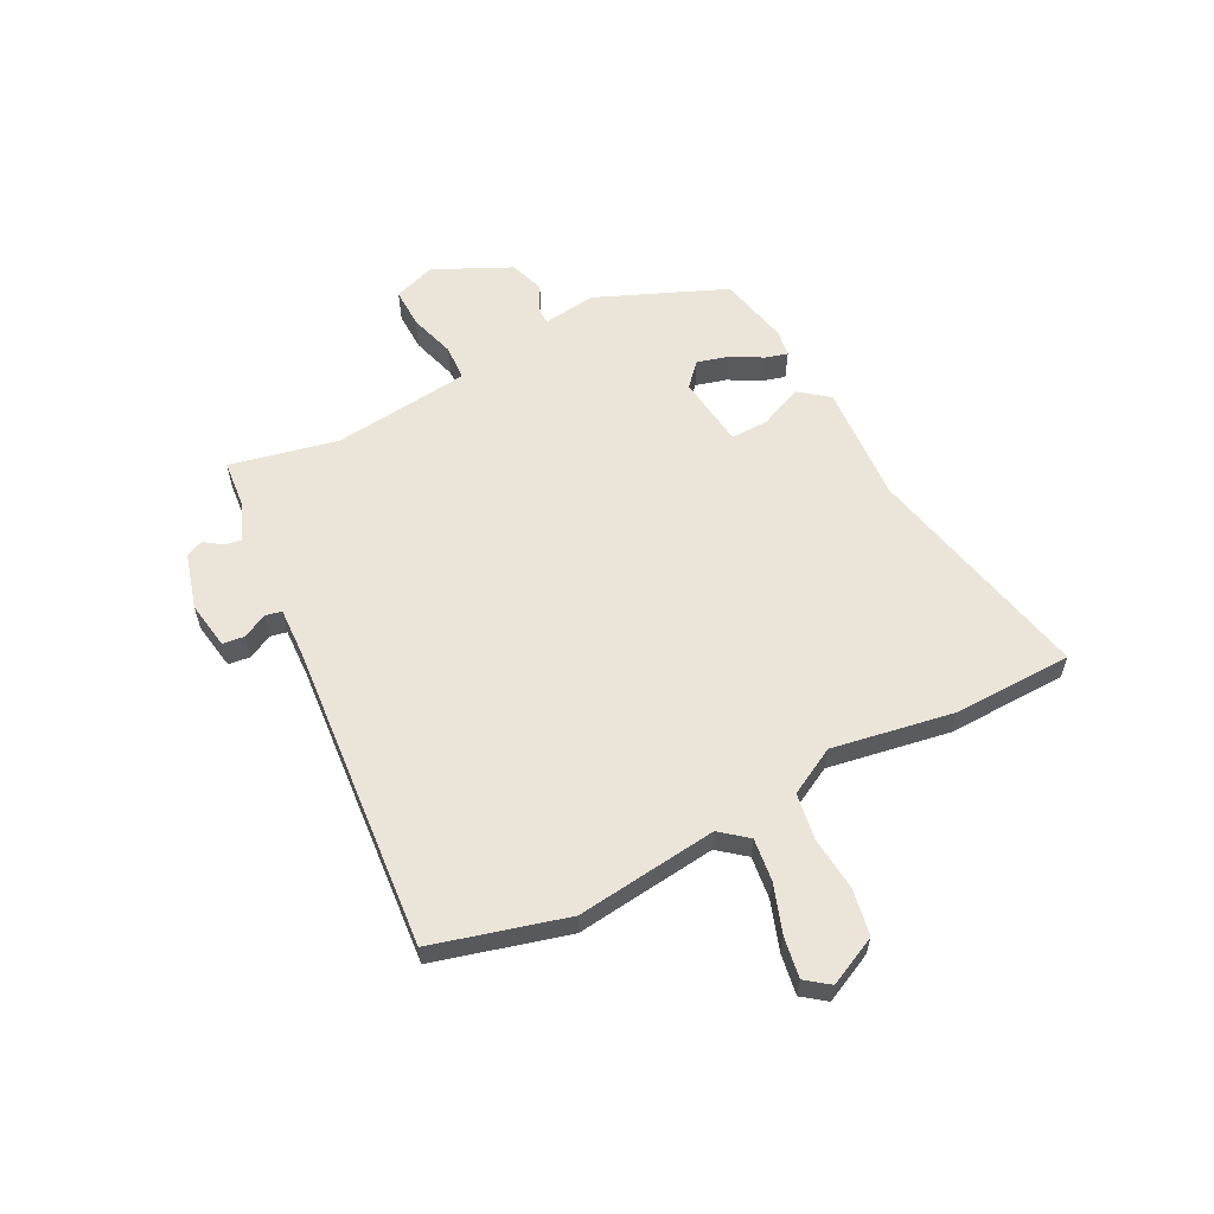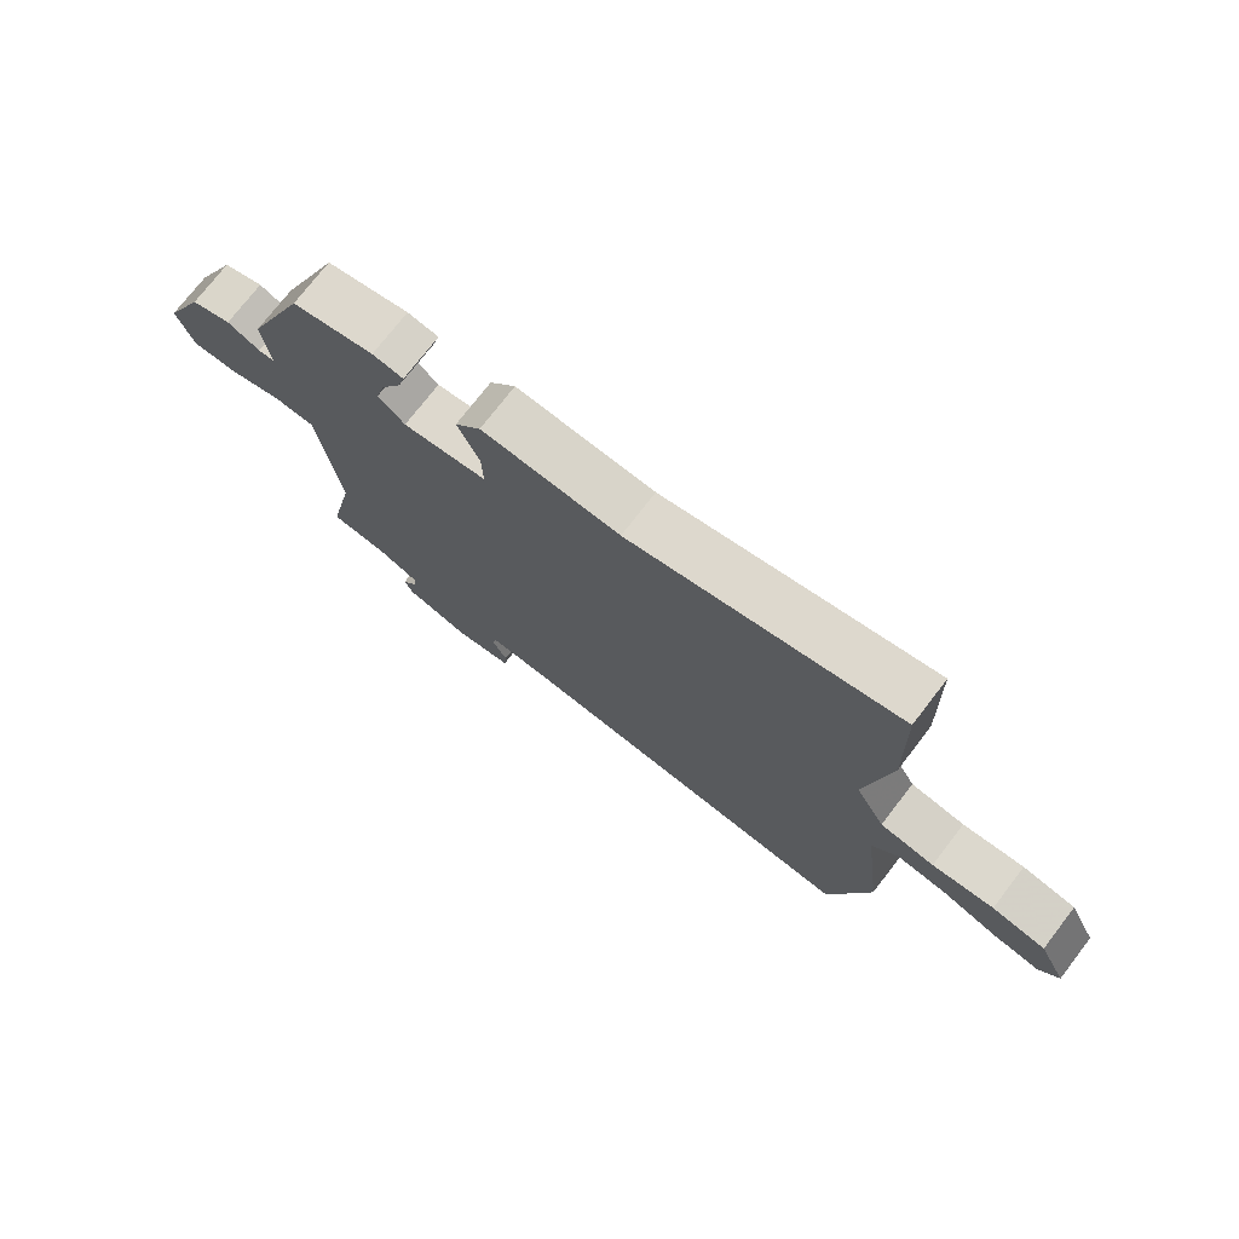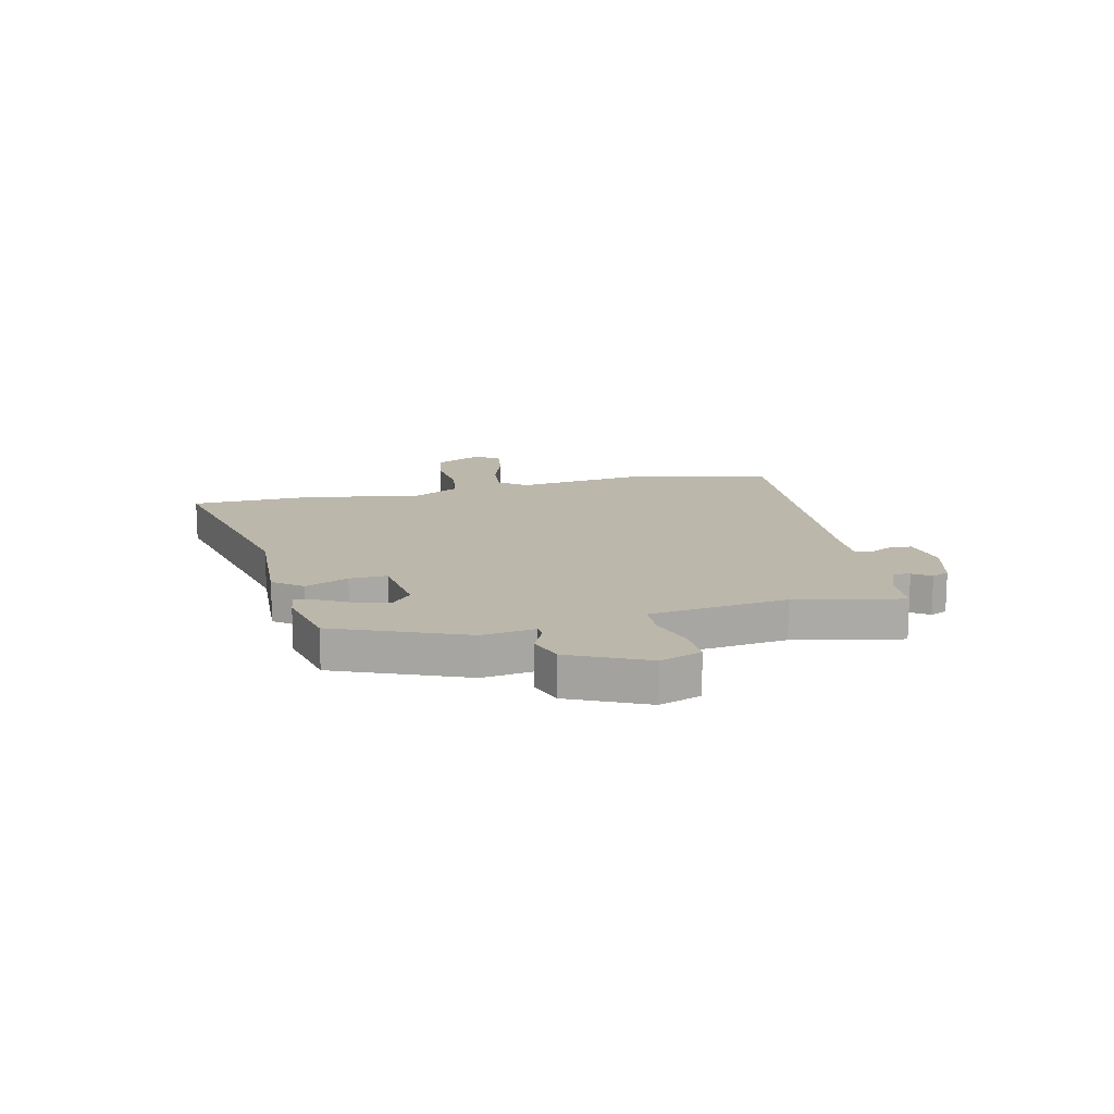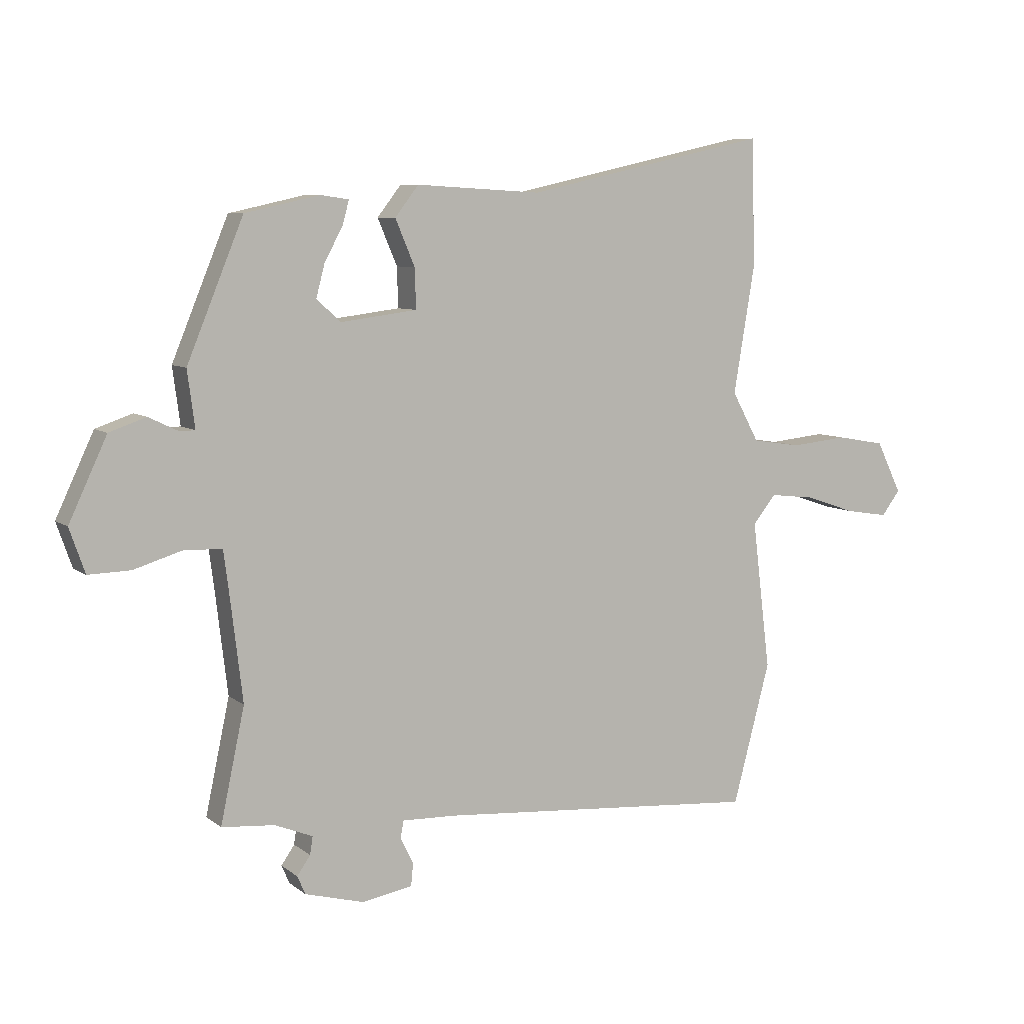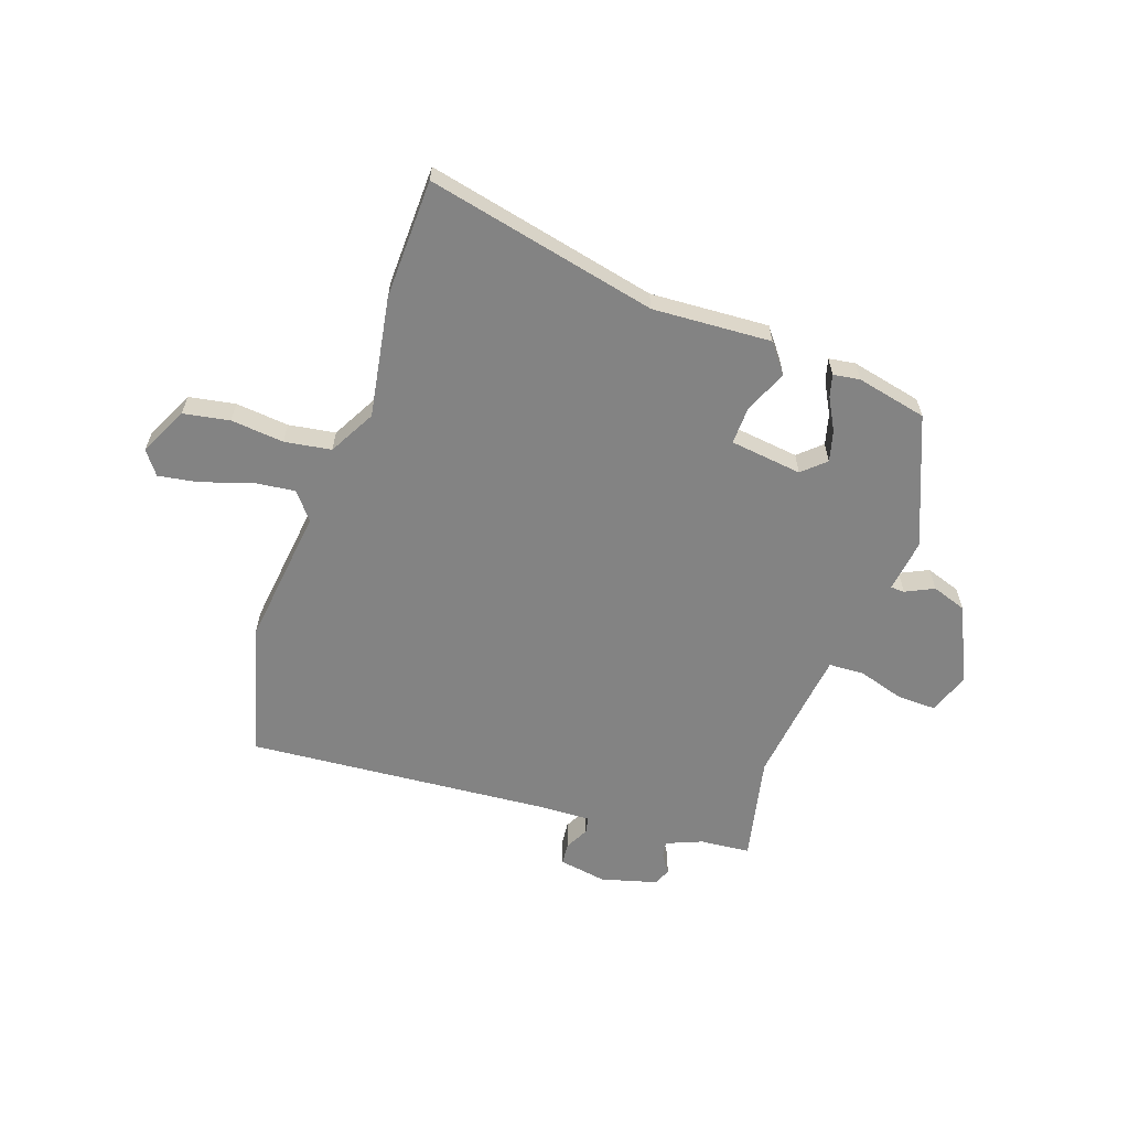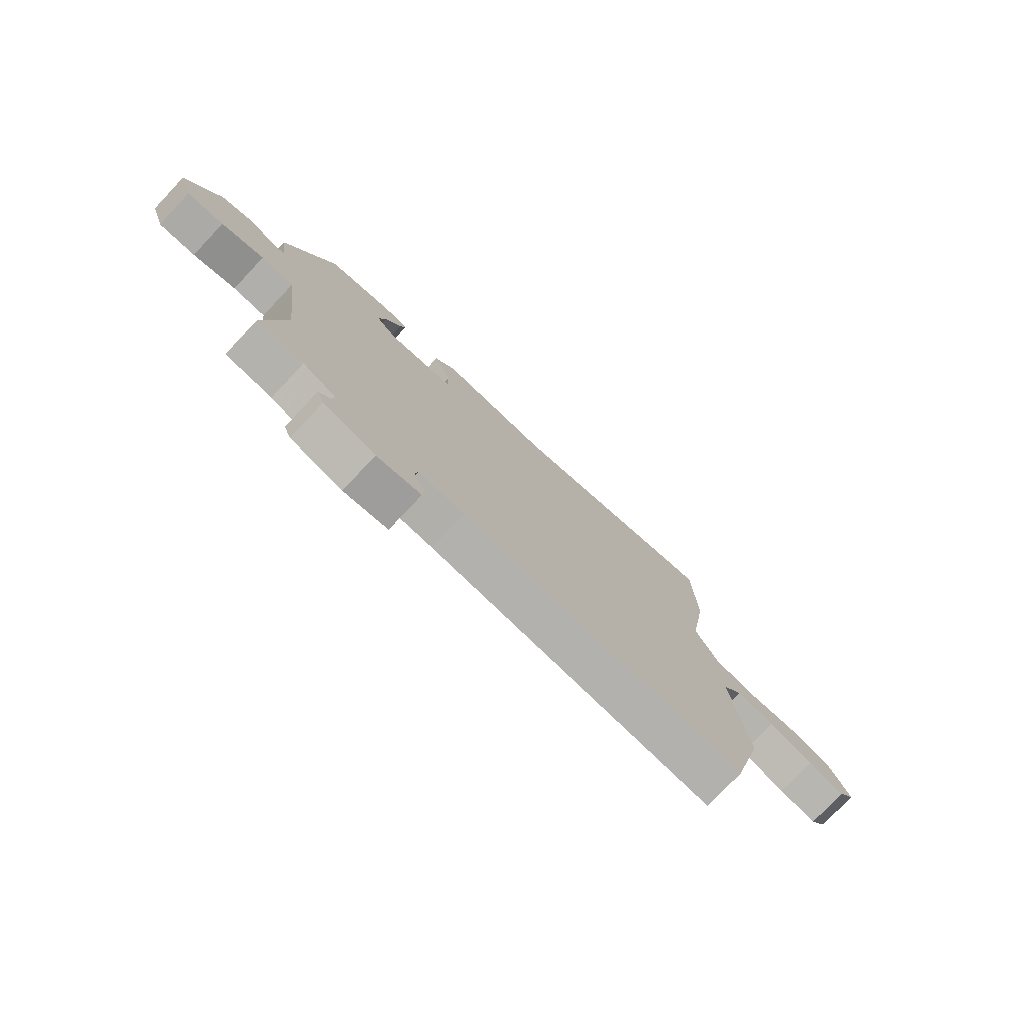
<metadata>
{"format":"obj","ext":"obj","renderer":"f3d","projection":"perspective","resolution":1024,"background":"white","views":[{"elev":59.0,"azim":-116.9,"up":"+Y"},{"elev":74.3,"azim":-142.4,"up":"+Z"},{"elev":14.3,"azim":76.6,"up":"+Y"},{"elev":7.5,"azim":152.7,"up":"+Z"},{"elev":-61.0,"azim":-19.0,"up":"+Y"},{"elev":-76.9,"azim":136.7,"up":"+Z"}]}
</metadata>
<code>
v 0.459 0.07 -0.307
v 0.501 0.07 -0.504
v 0.409 0.07 -0.512
v 0.343 0.07 -0.539
v 0.348 0.07 -0.57
v 0.371 0.07 -0.603
v 0.357 0.07 -0.635
v 0.254 0.07 -0.663
v 0.166 0.07 -0.648
v 0.162 0.07 -0.608
v 0.185 0.07 -0.563
v 0.179 0.07 -0.533
v 0.087 0.07 -0.536
v -0.479 0.07 -0.58
v -0.544 0.07 -0.335
v -0.512 0.07 -0.076
v -0.552 0.07 -0.026
v -0.63 0.07 -0.035
v -0.719 0.07 -0.065
v -0.794 0.07 -0.077
v -0.826 0.07 -0.034
v -0.782 0.07 0.056
v -0.697 0.07 0.071
v -0.599 0.07 0.061
v -0.513 0.07 0.074
v -0.466 0.07 0.16
v -0.503 0.07 0.382
v -0.497 0.07 0.603
v -0.072 0.07 0.508
v 0.146 0.07 0.52
v 0.187 0.07 0.467
v 0.153 0.07 0.387
v 0.151 0.07 0.318
v 0.284 0.07 0.301
v 0.326 0.07 0.339
v 0.311 0.07 0.396
v 0.279 0.07 0.455
v 0.268 0.07 0.496
v 0.317 0.07 0.503
v 0.447 0.07 0.474
v 0.545 0.07 0.236
v 0.532 0.07 0.138
v 0.558 0.07 0.137
v 0.61 0.07 0.162
v 0.674 0.07 0.14
v 0.74 0.07 -0.001
v 0.713 0.07 -0.078
v 0.64 0.07 -0.076
v 0.555 0.07 -0.05
v 0.49 0.07 -0.053
v 0.479 0.07 -0.139
v 0.459 0 -0.307
v 0.501 0 -0.504
v 0.409 0 -0.512
v 0.343 0 -0.539
v 0.348 0 -0.57
v 0.371 0 -0.603
v 0.357 0 -0.635
v 0.254 0 -0.663
v 0.166 0 -0.648
v 0.162 0 -0.608
v 0.185 0 -0.563
v 0.179 0 -0.533
v 0.087 0 -0.536
v -0.479 0 -0.58
v -0.544 0 -0.335
v -0.512 0 -0.076
v -0.552 0 -0.026
v -0.63 0 -0.035
v -0.719 0 -0.065
v -0.794 0 -0.077
v -0.826 0 -0.034
v -0.782 0 0.056
v -0.697 0 0.071
v -0.599 0 0.061
v -0.513 0 0.074
v -0.466 0 0.16
v -0.503 0 0.382
v -0.497 0 0.603
v -0.072 0 0.508
v 0.146 0 0.52
v 0.187 0 0.467
v 0.153 0 0.387
v 0.151 0 0.318
v 0.284 0 0.301
v 0.326 0 0.339
v 0.311 0 0.396
v 0.279 0 0.455
v 0.268 0 0.496
v 0.317 0 0.503
v 0.447 0 0.474
v 0.545 0 0.236
v 0.532 0 0.138
v 0.558 0 0.137
v 0.61 0 0.162
v 0.674 0 0.14
v 0.74 0 -0.001
v 0.713 0 -0.078
v 0.64 0 -0.076
v 0.555 0 -0.05
v 0.49 0 -0.053
v 0.479 0 -0.139
f 46 47 48 49
f 46 49 50
f 43 44 45 46
f 42 43 46 50
f 41 42 50
f 40 41 50
f 39 40 50 51
f 36 37 38 39
f 35 36 39 51
f 29 30 31 32
f 29 32 33
f 26 27 28 29
f 25 26 29 33
f 21 22 23 24
f 21 24 25
f 18 19 20 21
f 17 18 21 25
f 16 17 25 33
f 13 14 15 16
f 12 13 16 33
f 8 9 10 11
f 5 6 7 8
f 4 5 8 11
f 3 4 11 12
f 1 2 3
f 34 35 51 1
f 12 33 34
f 1 3 12 34
f 100 99 98 97
f 101 100 97
f 97 96 95 94
f 101 97 94 93
f 101 93 92
f 101 92 91
f 102 101 91 90
f 90 89 88 87
f 102 90 87 86
f 83 82 81 80
f 84 83 80
f 80 79 78 77
f 84 80 77 76
f 75 74 73 72
f 76 75 72
f 72 71 70 69
f 76 72 69 68
f 84 76 68 67
f 67 66 65 64
f 84 67 64 63
f 62 61 60 59
f 59 58 57 56
f 62 59 56 55
f 63 62 55 54
f 54 53 52
f 52 102 86 85
f 85 84 63
f 85 63 54 52
f 1 52 53 2
f 2 53 54 3
f 3 54 55 4
f 4 55 56 5
f 5 56 57 6
f 6 57 58 7
f 7 58 59 8
f 8 59 60 9
f 9 60 61 10
f 10 61 62 11
f 11 62 63 12
f 12 63 64 13
f 13 64 65 14
f 14 65 66 15
f 15 66 67 16
f 16 67 68 17
f 17 68 69 18
f 18 69 70 19
f 19 70 71 20
f 20 71 72 21
f 21 72 73 22
f 22 73 74 23
f 23 74 75 24
f 24 75 76 25
f 25 76 77 26
f 26 77 78 27
f 27 78 79 28
f 28 79 80 29
f 29 80 81 30
f 30 81 82 31
f 31 82 83 32
f 32 83 84 33
f 33 84 85 34
f 34 85 86 35
f 35 86 87 36
f 36 87 88 37
f 37 88 89 38
f 38 89 90 39
f 39 90 91 40
f 40 91 92 41
f 41 92 93 42
f 42 93 94 43
f 43 94 95 44
f 44 95 96 45
f 45 96 97 46
f 46 97 98 47
f 47 98 99 48
f 48 99 100 49
f 49 100 101 50
f 50 101 102 51
f 51 102 52 1

</code>
